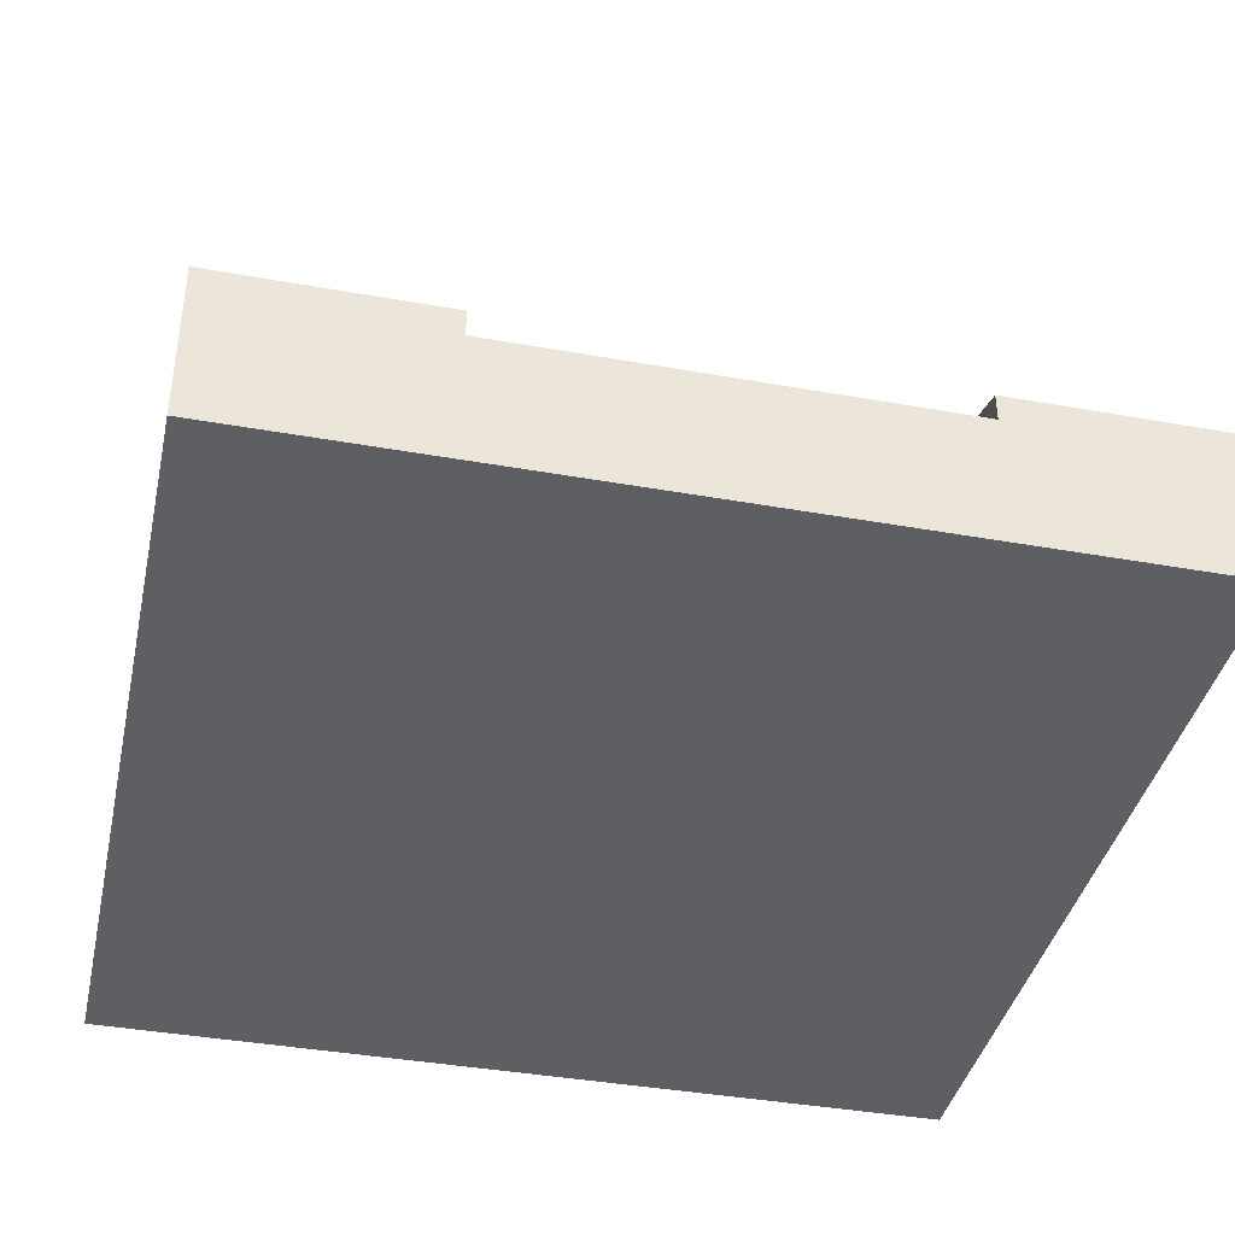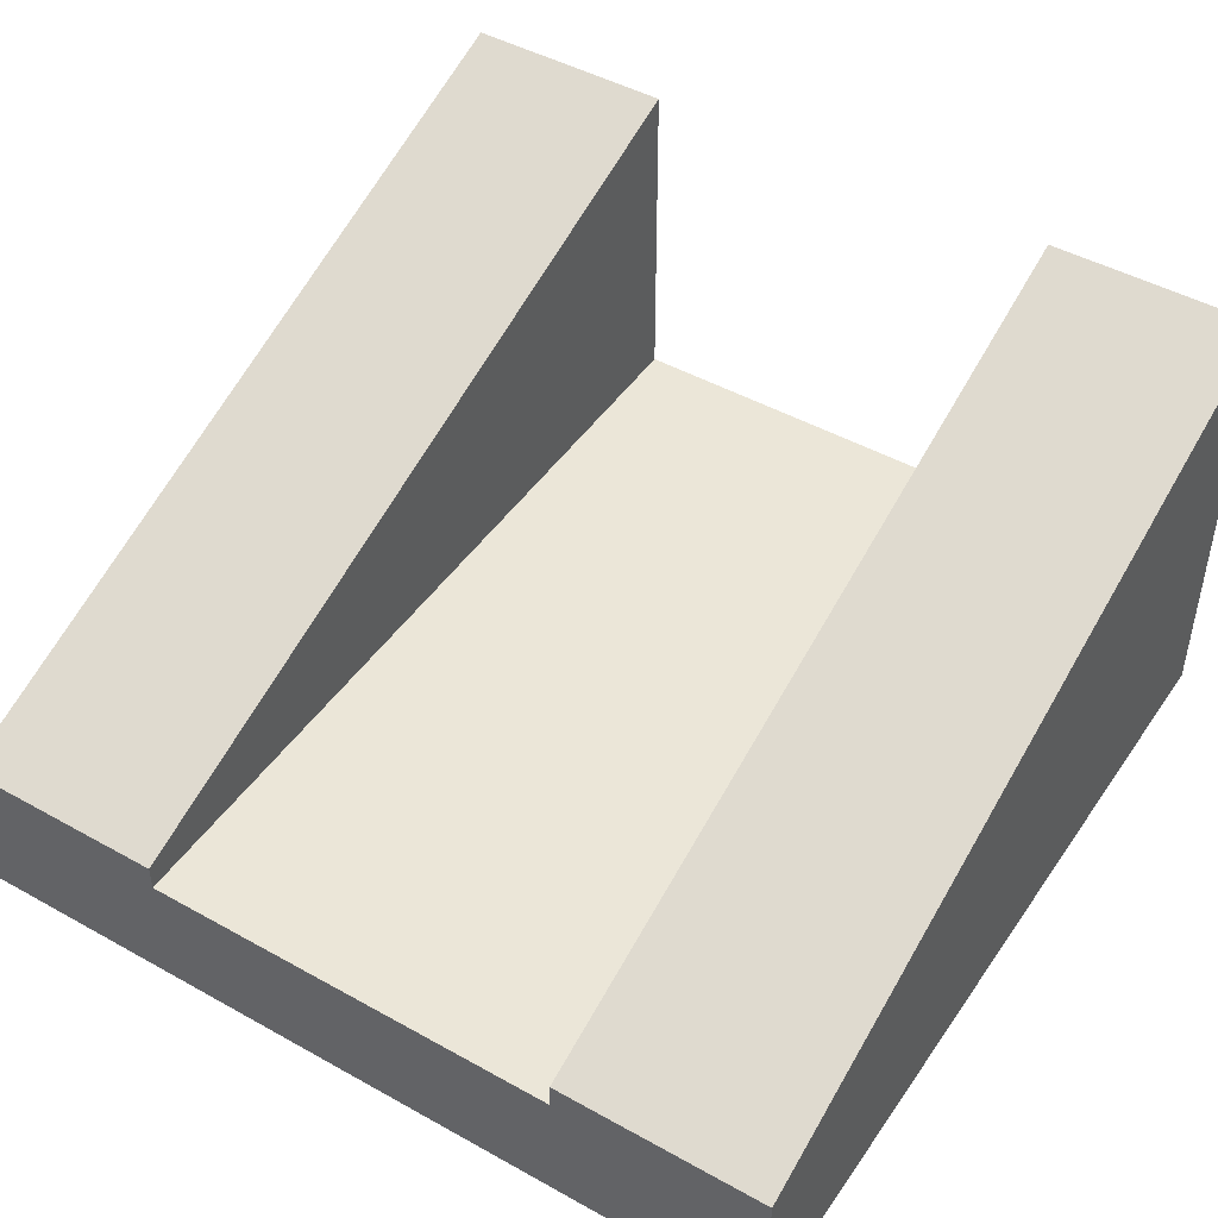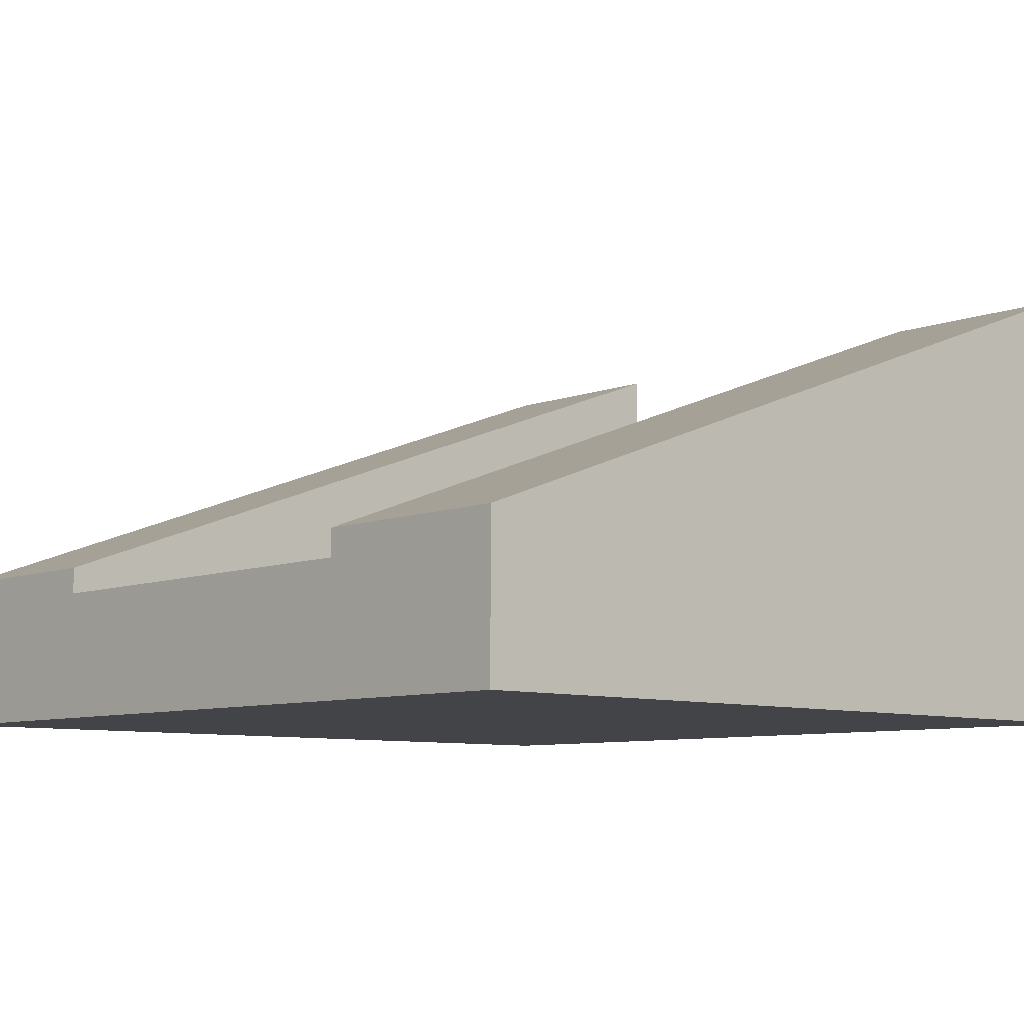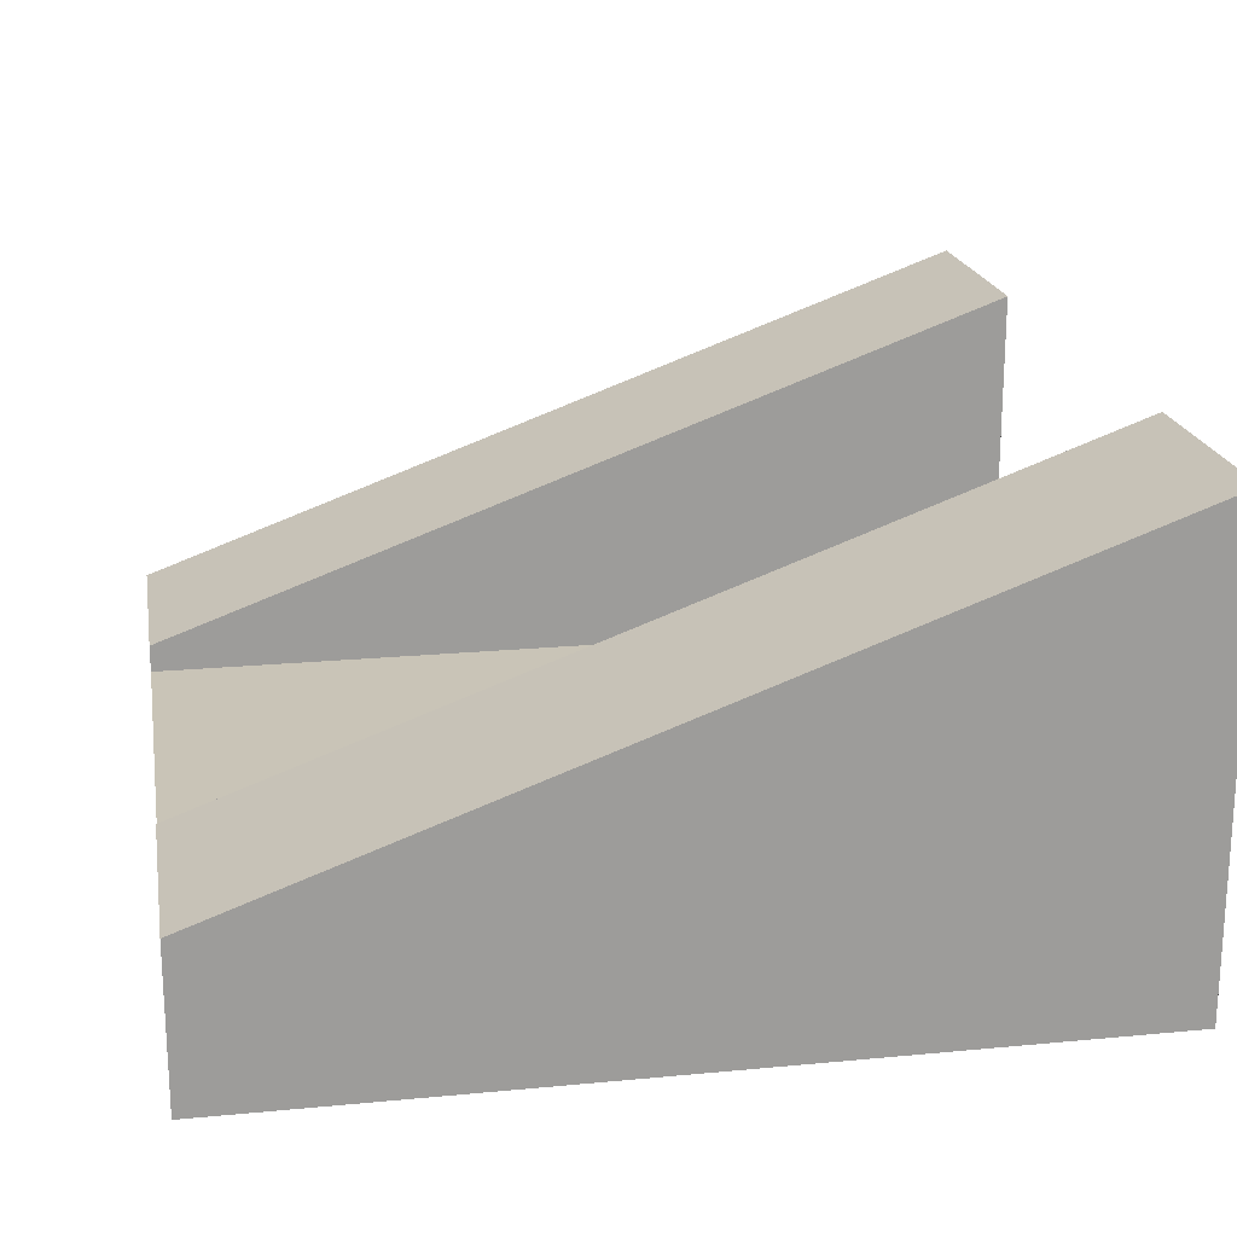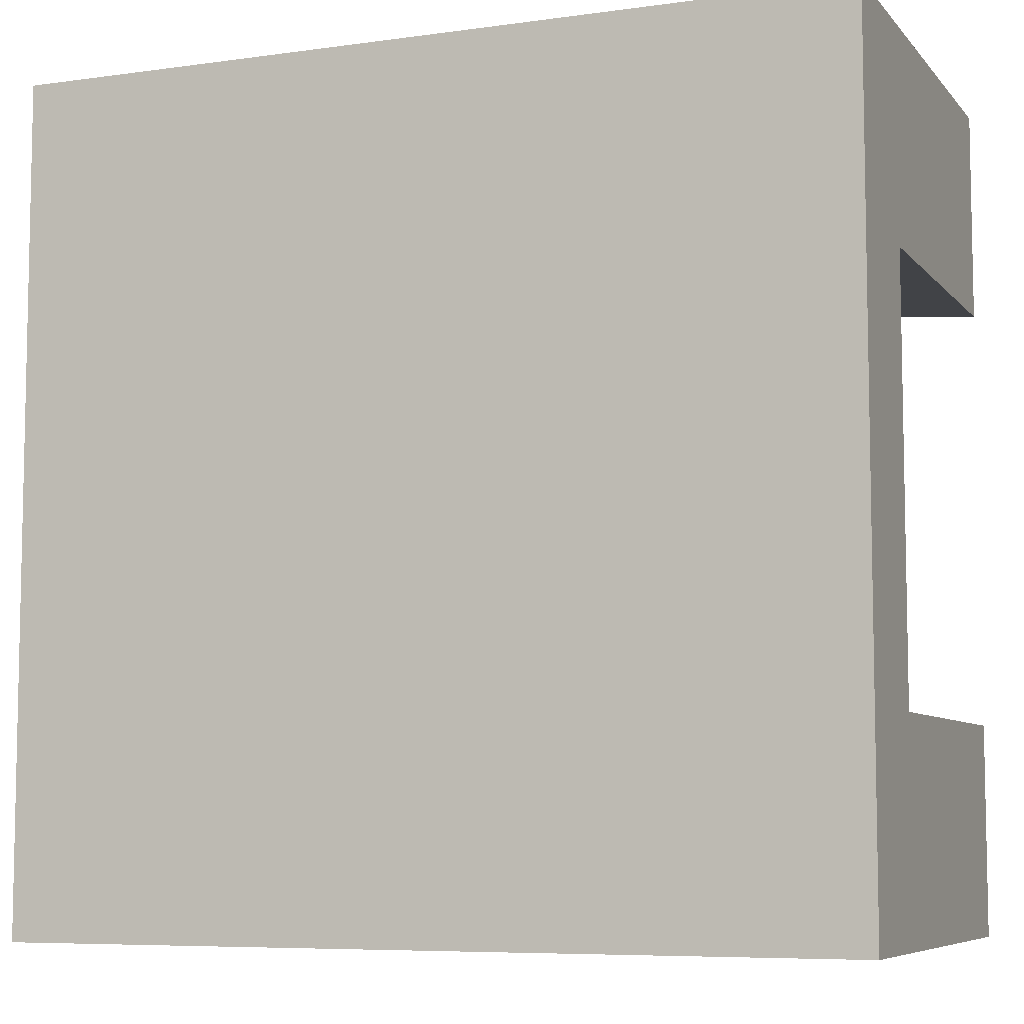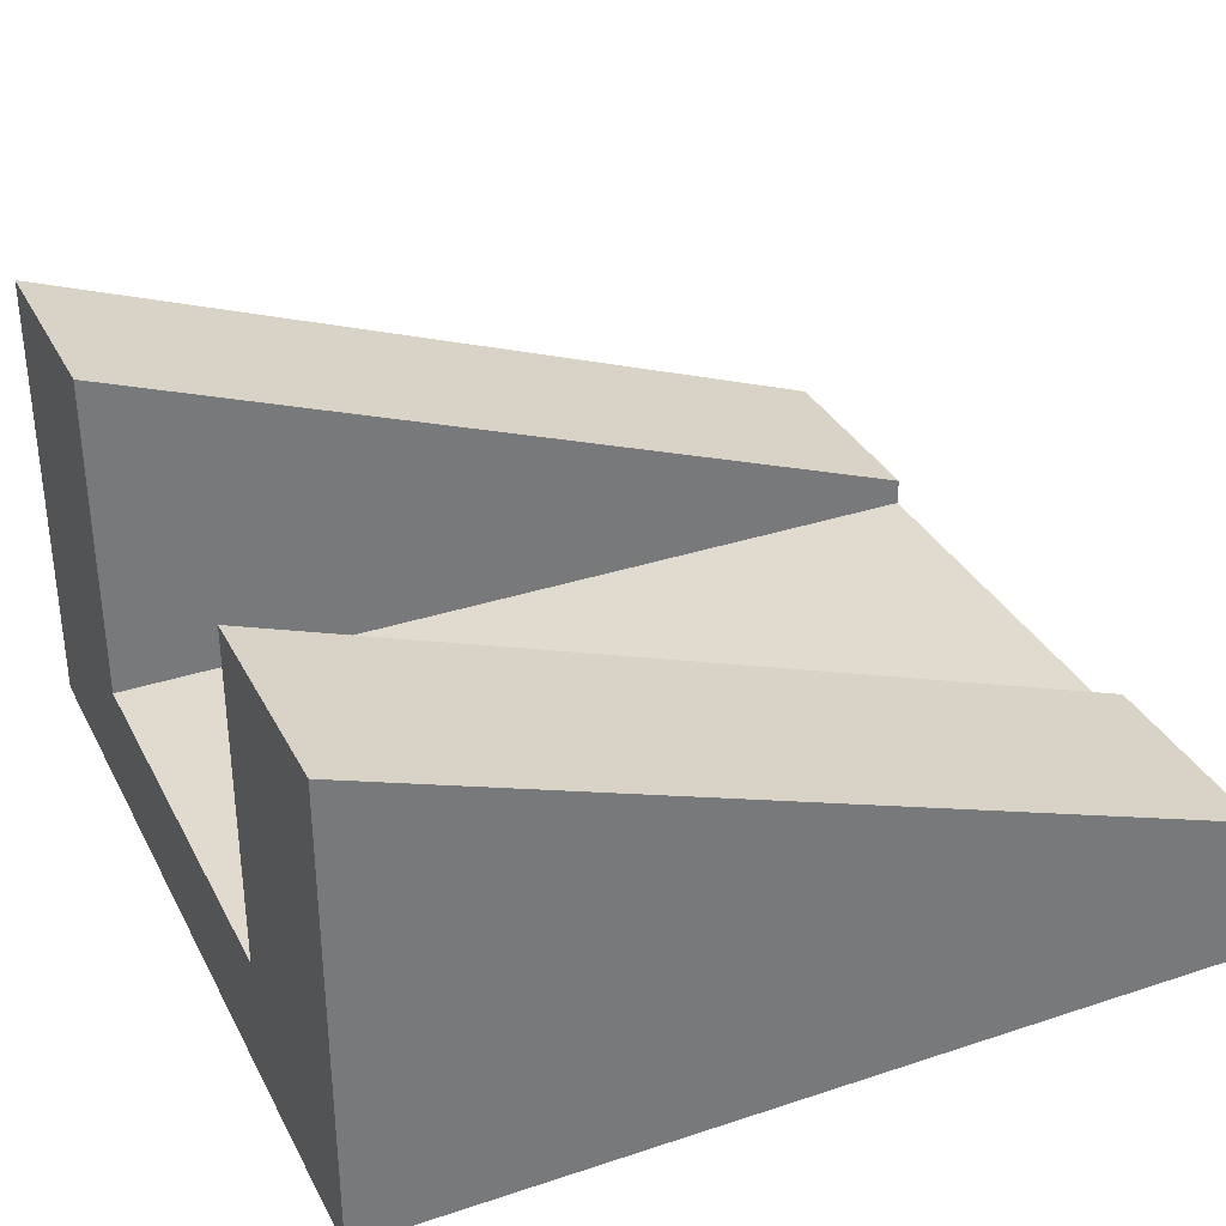
<metadata>
{"format":"obj","ext":"obj","renderer":"f3d","projection":"perspective","resolution":1024,"background":"white","views":[{"elev":-39.8,"azim":-102.5,"up":"+Y"},{"elev":46.3,"azim":-57.5,"up":"+Y"},{"elev":-8.1,"azim":-43.3,"up":"+Y"},{"elev":20.0,"azim":-9.9,"up":"+Y"},{"elev":-7.2,"azim":21.9,"up":"+Z"},{"elev":33.6,"azim":155.8,"up":"+Y"}]}
</metadata>
<code>
g tile161
v -0.5 0.1833 0.5
v -0.5 0 0.5
v -0.5 0.1833 0.25
v -0.5 0 0.25
v -0.5 0.1517 0.25
v 0.5 0 0.5
v 0.5 0.55 0.5
v -0.5 0 -0.5
v 0.5 0 -0.5
v -0.5 0.1833 -0.5
v 0.5 0.55 -0.5
v 0.5 0.55 0.25
v -0.5 0 -0.25
v 0.5 6.768e-17 0.25
v 0.5 6.768e-17 -0.25
v 0.5 0.1517 -0.25
v 0.5 0.55 -0.25
v -0.5 0.1833 -0.25
v -0.5 0.1517 -0.25
v 0.5 0.1517 0.25
f 3 2 1
f 2 3 4
f 4 3 5
f 7 2 6
f 2 7 1
f 10 9 8
f 9 10 11
f 7 3 1
f 3 7 12
f 9 13 8
f 6 13 9
f 6 4 13
f 4 6 2
f 6 9 14
f 14 9 15
f 9 16 15
f 11 16 9
f 16 11 17
f 18 11 10
f 11 18 17
f 17 19 16
f 19 17 18
f 3 20 5
f 20 3 12
f 10 19 18
f 19 10 13
f 13 10 8
f 14 7 6
f 7 14 20
f 7 20 12
f 20 19 5
f 19 20 16
f 19 4 5
f 4 19 13
f 15 20 14
f 20 15 16

</code>
